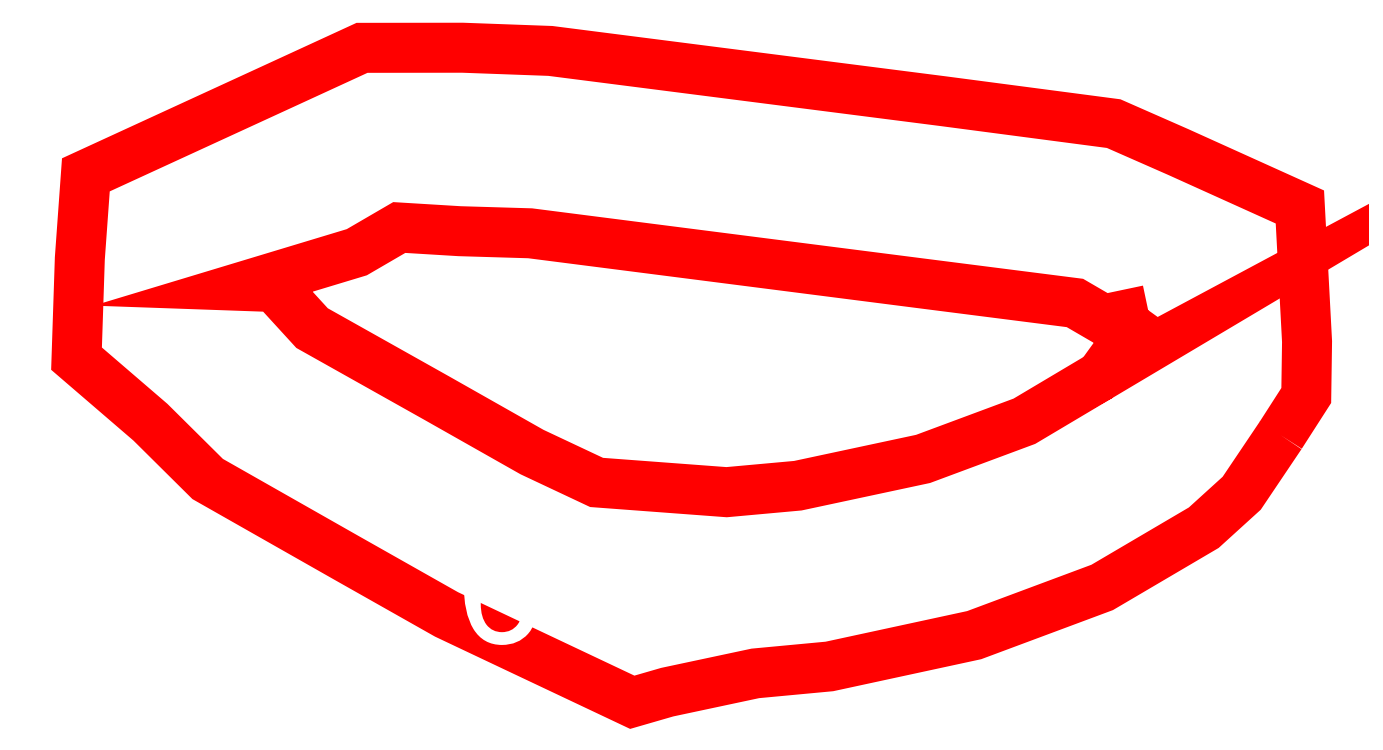
<metadata>
{"format":"dxf","ext":"dxf","renderer":"ezdxf+matplotlib","layout":"modelspace","background":"white","min_lineweight":24,"dpi":150}
</metadata>
<code>
0
SECTION
2
ENTITIES
0
POLYLINE
8
0
10
0
20
0
66
1
70
1
0
VERTEX
8
0
10
126.9
20
17.62
0
VERTEX
8
0
10
125
20
17.23
0
VERTEX
8
0
10
123.9
20
17.92
0
VERTEX
8
0
10
117.3
20
18.75
0
VERTEX
8
0
10
101
20
20.84
0
VERTEX
8
0
10
98.08
20
20.93
0
VERTEX
8
0
10
95.56
20
21.08
0
VERTEX
8
0
10
93.78
20
20.05
0
VERTEX
8
0
10
89.1
20
18.63
0
VERTEX
8
0
10
90.33
20
18.59
0
VERTEX
8
0
10
91.91
20
16.87
0
VERTEX
8
0
10
97.13
20
13.93
0
VERTEX
8
0
10
101.1
20
11.68
0
VERTEX
8
0
10
103.8
20
10.4
0
VERTEX
8
0
10
109.3
20
9.998
0
VERTEX
8
0
10
112.3
20
10.27
0
VERTEX
8
0
10
117.5
20
11.39
0
VERTEX
8
0
10
121.7
20
12.97
0
VERTEX
8
0
10
125
20
14.88
0
VERTEX
8
0
10
124.9
20
14.87
0
SEQEND
0
POLYLINE
8
0
10
0
20
0
66
1
70
1
0
VERTEX
8
0
10
132.5
20
12.38
0
VERTEX
8
0
10
130.8
20
9.953
0
VERTEX
8
0
10
129.3
20
8.51
0
VERTEX
8
0
10
125
20
6.008
0
VERTEX
8
0
10
119.6
20
4.01
0
VERTEX
8
0
10
113.6
20
2.699
0
VERTEX
8
0
10
110.5
20
2.408
0
VERTEX
8
0
10
106.8
20
1.622
0
VERTEX
8
0
10
105.3
20
1.198
0
VERTEX
8
0
10
100.5
20
3.458
0
VERTEX
8
0
10
97.54
20
4.879
0
VERTEX
8
0
10
93.35
20
7.249
0
VERTEX
8
0
10
87.54
20
10.55
0
VERTEX
8
0
10
85.14
20
12.93
0
VERTEX
8
0
10
82.04
20
15.59
0
VERTEX
8
0
10
82.18
20
19.79
0
VERTEX
8
0
10
82.43
20
23.29
0
VERTEX
8
0
10
90.57
20
27.03
0
VERTEX
8
0
10
94
20
28.61
0
VERTEX
8
0
10
98.21
20
28.61
0
VERTEX
8
0
10
101.9
20
28.48
0
VERTEX
8
0
10
118.3
20
26.37
0
VERTEX
8
0
10
125.5
20
25.43
0
VERTEX
8
0
10
128.2
20
24.24
0
VERTEX
8
0
10
133.3
20
21.94
0
VERTEX
8
0
10
133.6
20
16.31
0
VERTEX
8
0
10
133.5
20
14.05
0
SEQEND
0
TEXT
8
0
10
97.82
20
3.695
40
5
1
61.1
0
ENDSEC
0
EOF

</code>
